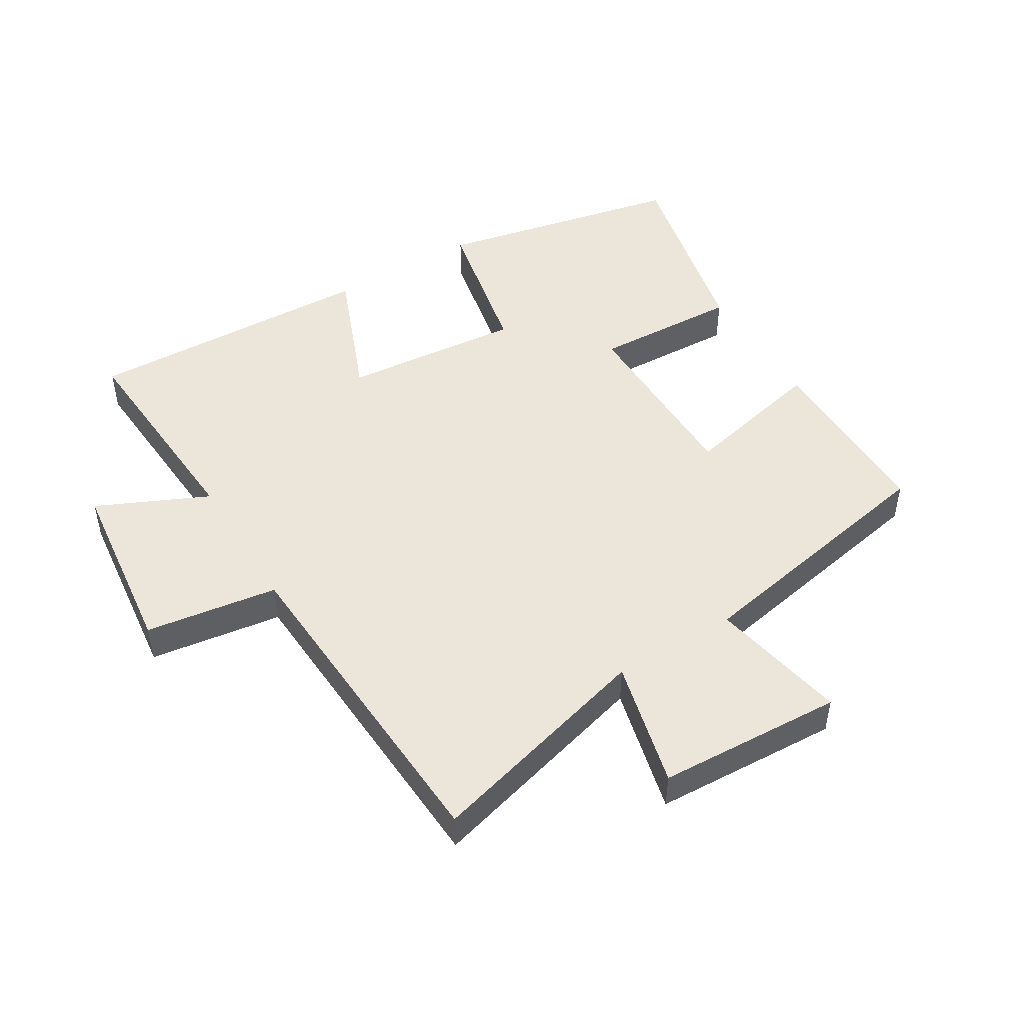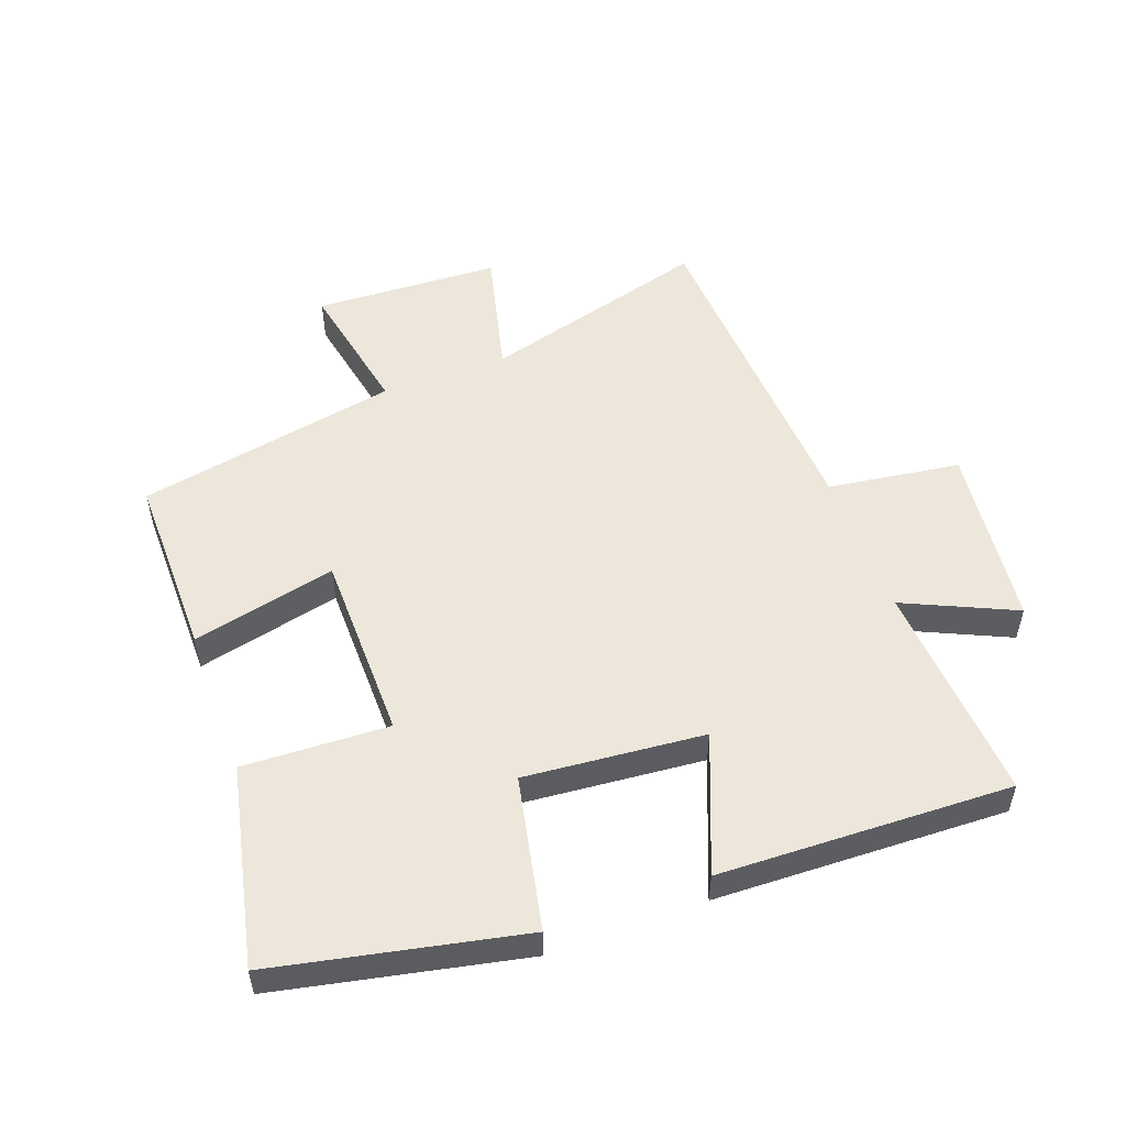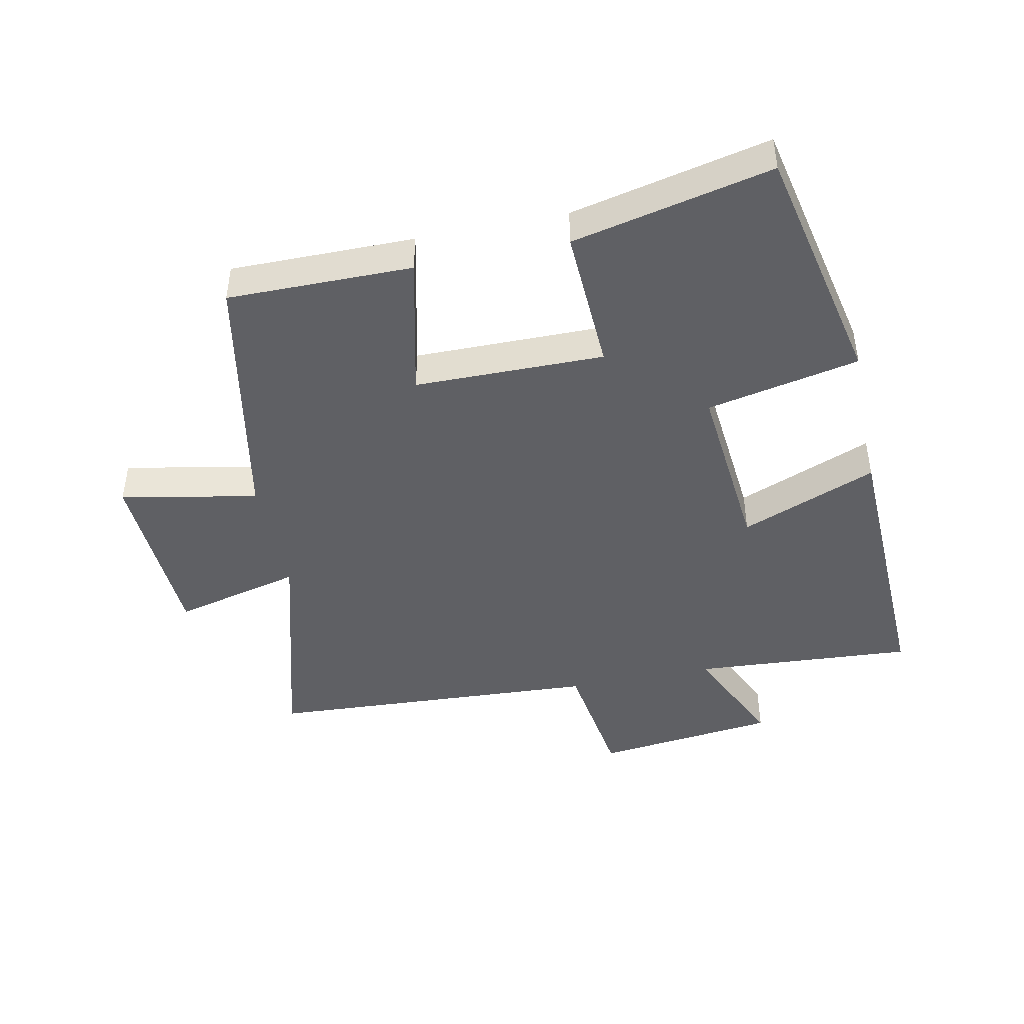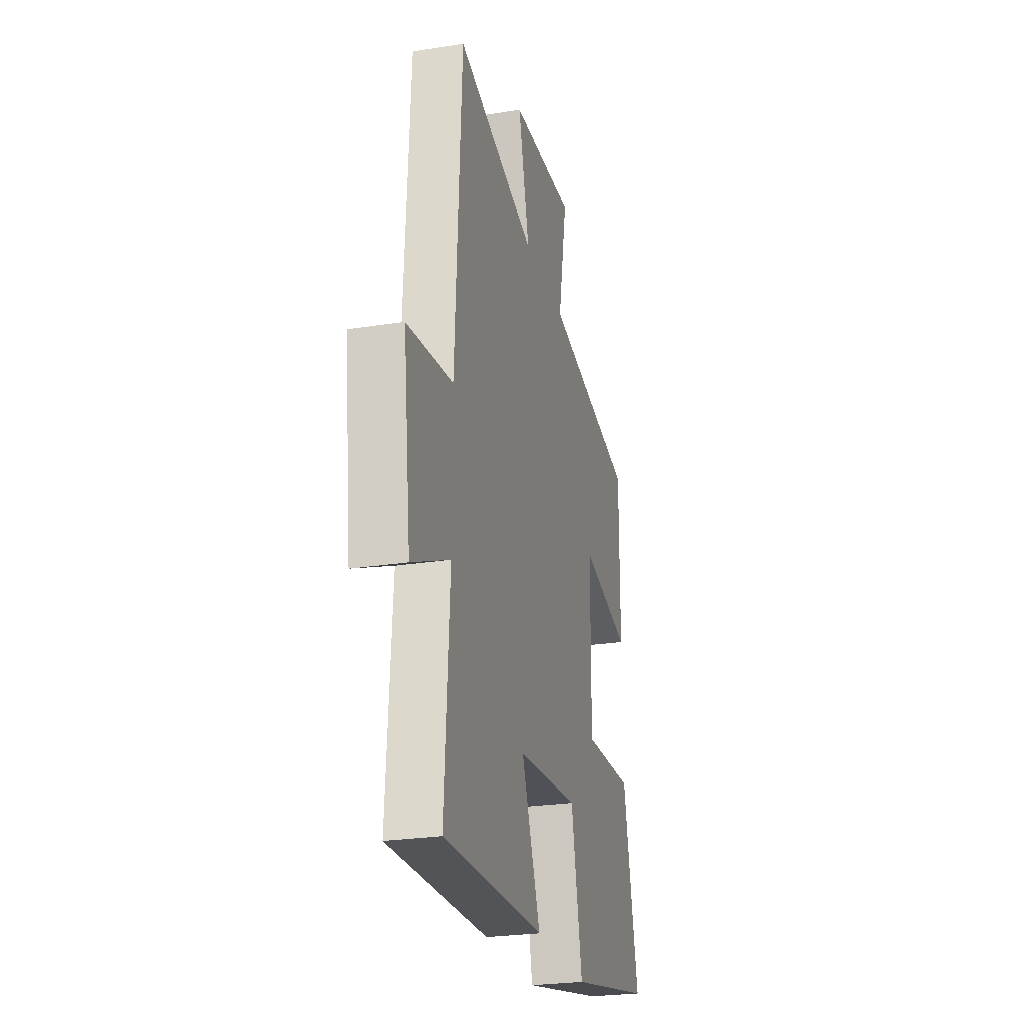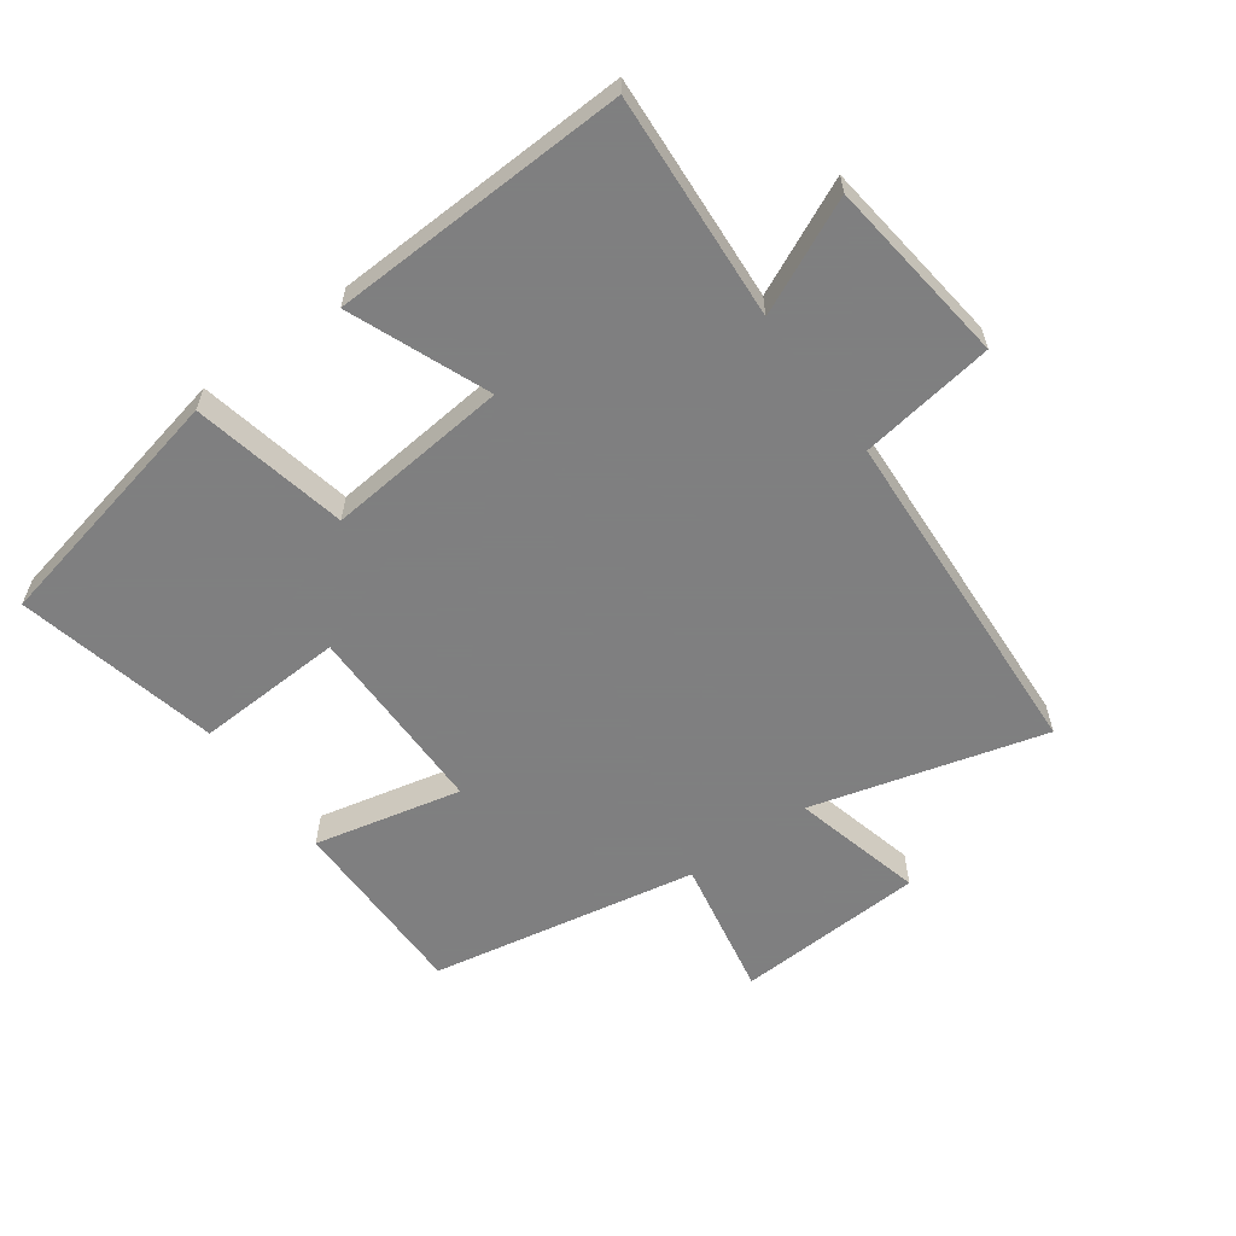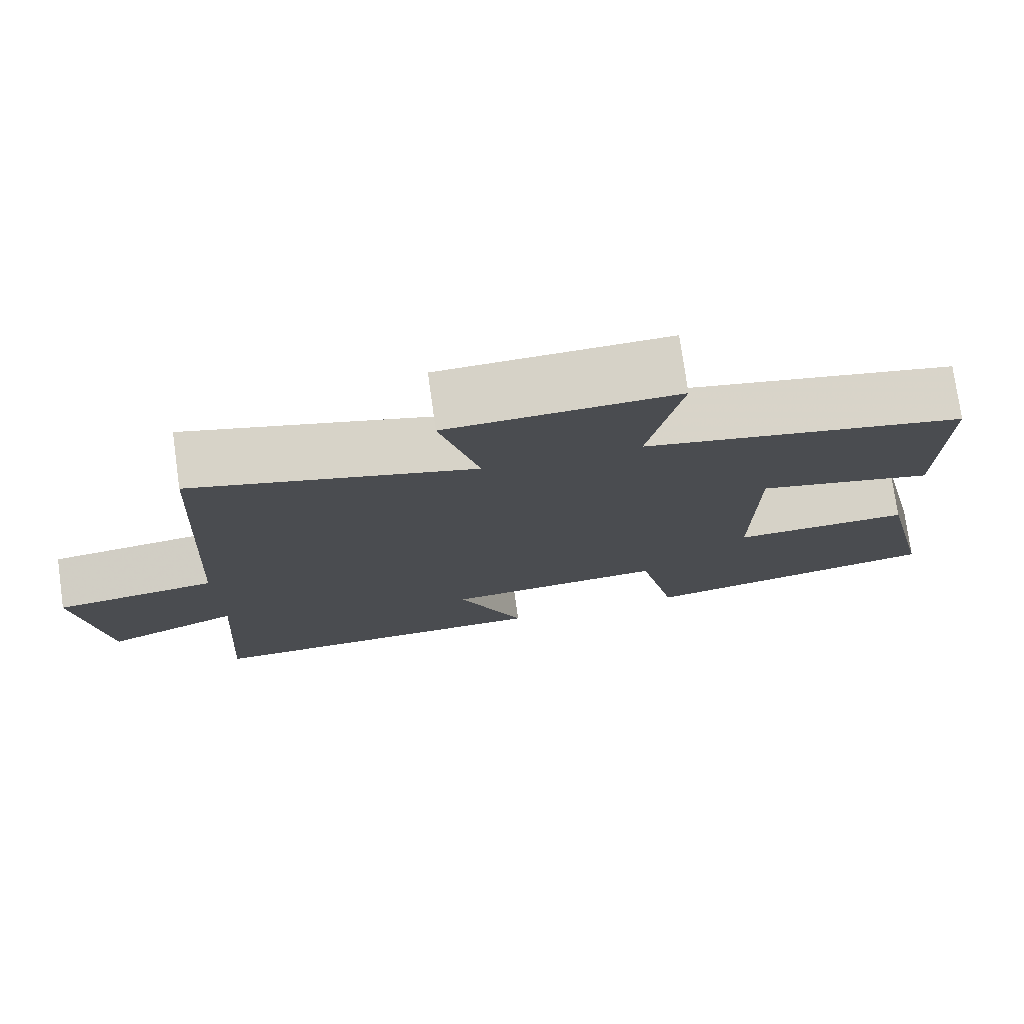
<metadata>
{"format":"obj","ext":"obj","renderer":"f3d","projection":"perspective","resolution":1024,"background":"white","views":[{"elev":48.3,"azim":-31.3,"up":"+Y"},{"elev":52.9,"azim":159.7,"up":"+Y"},{"elev":-44.7,"azim":101.7,"up":"+Y"},{"elev":-25.6,"azim":-75.8,"up":"+Z"},{"elev":-59.9,"azim":-143.9,"up":"+Y"},{"elev":76.6,"azim":-8.0,"up":"+Z"}]}
</metadata>
<code>
v 0.57 0.07 -0.418
v 0.182 0.07 -0.5
v 0.132 0.07 -0.26
v -0.15 0.07 -0.286
v -0.064 0.07 -0.5
v -0.523 0.07 -0.516
v -0.5 0.07 -0.167
v -0.674 0.07 -0.247
v -0.708 0.07 0.041
v -0.5 0.07 0.071
v -0.471 0.07 0.599
v -0.112 0.07 0.5
v -0.162 0.07 0.702
v 0.13 0.07 0.716
v 0.088 0.07 0.5
v 0.501 0.07 0.421
v 0.5 0.07 0.131
v 0.273 0.07 0.183
v 0.271 0.07 -0.115
v 0.5 0.07 -0.105
v 0.57 0 -0.418
v 0.182 0 -0.5
v 0.132 0 -0.26
v -0.15 0 -0.286
v -0.064 0 -0.5
v -0.523 0 -0.516
v -0.5 0 -0.167
v -0.674 0 -0.247
v -0.708 0 0.041
v -0.5 0 0.071
v -0.471 0 0.599
v -0.112 0 0.5
v -0.162 0 0.702
v 0.13 0 0.716
v 0.088 0 0.5
v 0.501 0 0.421
v 0.5 0 0.131
v 0.273 0 0.183
v 0.271 0 -0.115
v 0.5 0 -0.105
f 1 2 3
f 20 1 3
f 19 20 3
f 18 19 3 4
f 15 16 17 18
f 15 18 4
f 12 13 14 15
f 12 15 4
f 10 11 12 4
f 7 8 9 10
f 7 10 4 5
f 5 6 7
f 23 22 21
f 23 21 40
f 23 40 39
f 24 23 39 38
f 38 37 36 35
f 24 38 35
f 35 34 33 32
f 24 35 32
f 24 32 31 30
f 30 29 28 27
f 25 24 30 27
f 27 26 25
f 1 21 22 2
f 2 22 23 3
f 3 23 24 4
f 4 24 25 5
f 5 25 26 6
f 6 26 27 7
f 7 27 28 8
f 8 28 29 9
f 9 29 30 10
f 10 30 31 11
f 11 31 32 12
f 12 32 33 13
f 13 33 34 14
f 14 34 35 15
f 15 35 36 16
f 16 36 37 17
f 17 37 38 18
f 18 38 39 19
f 19 39 40 20
f 20 40 21 1

</code>
